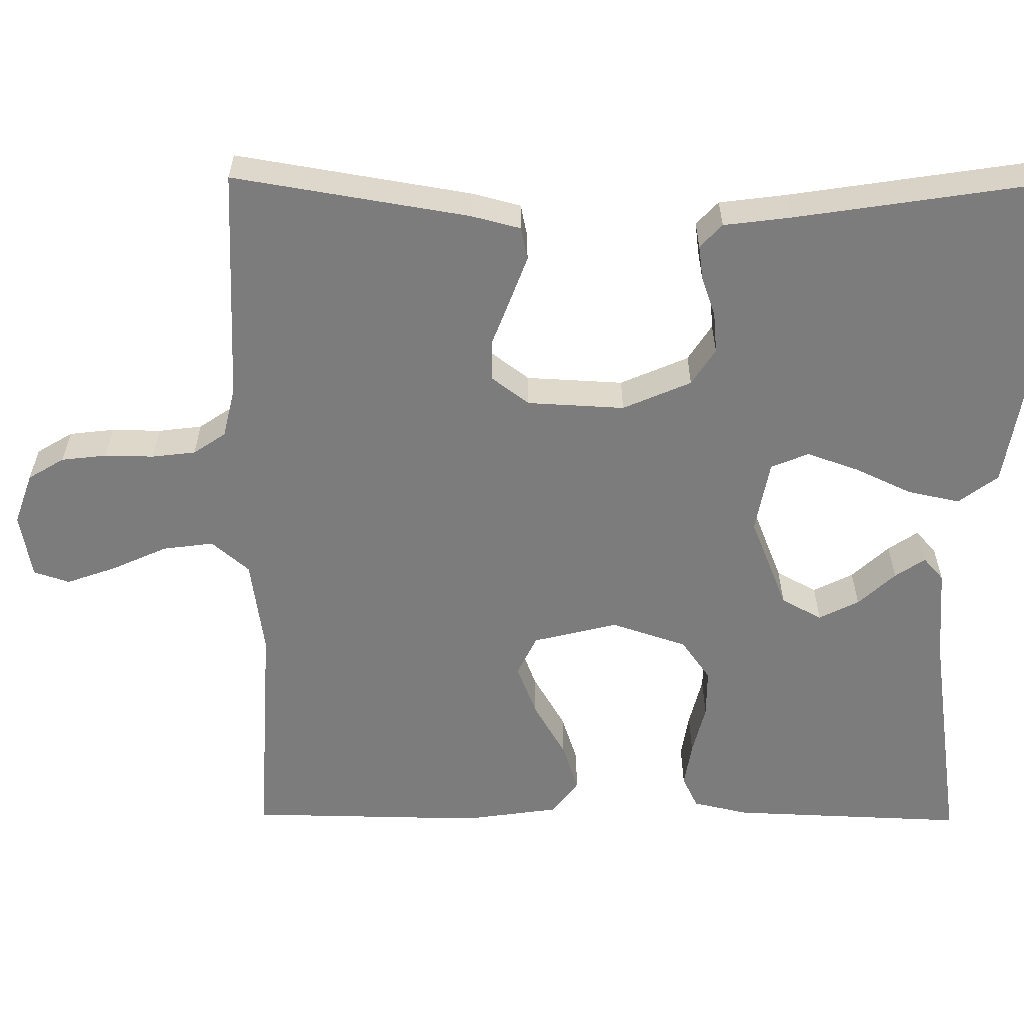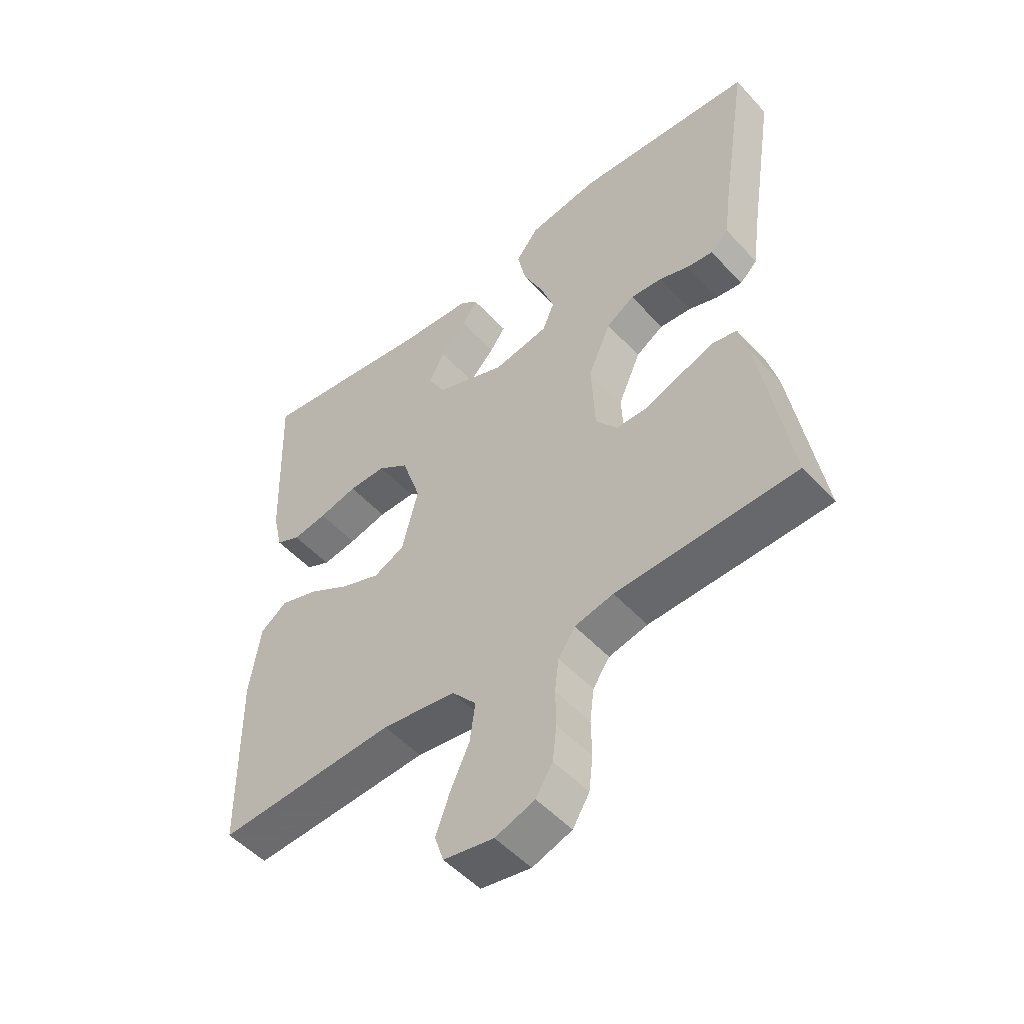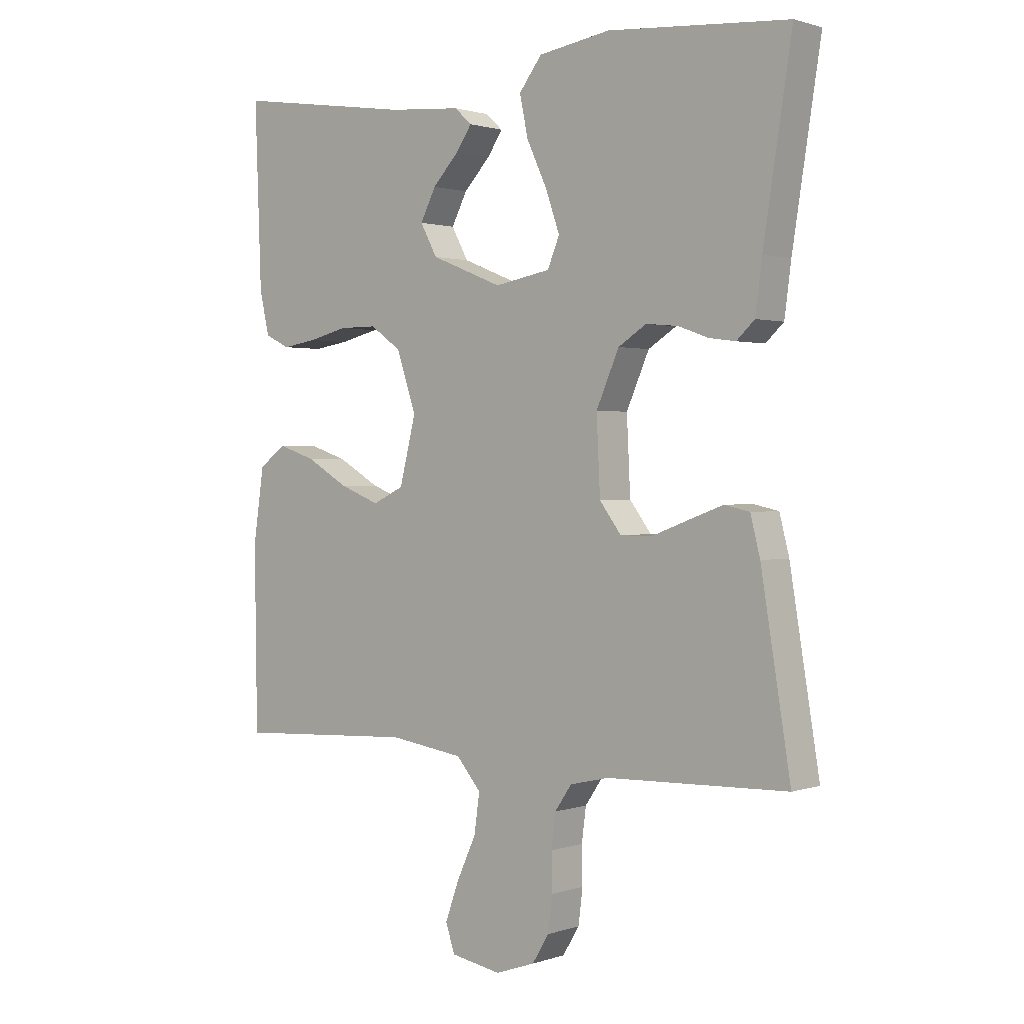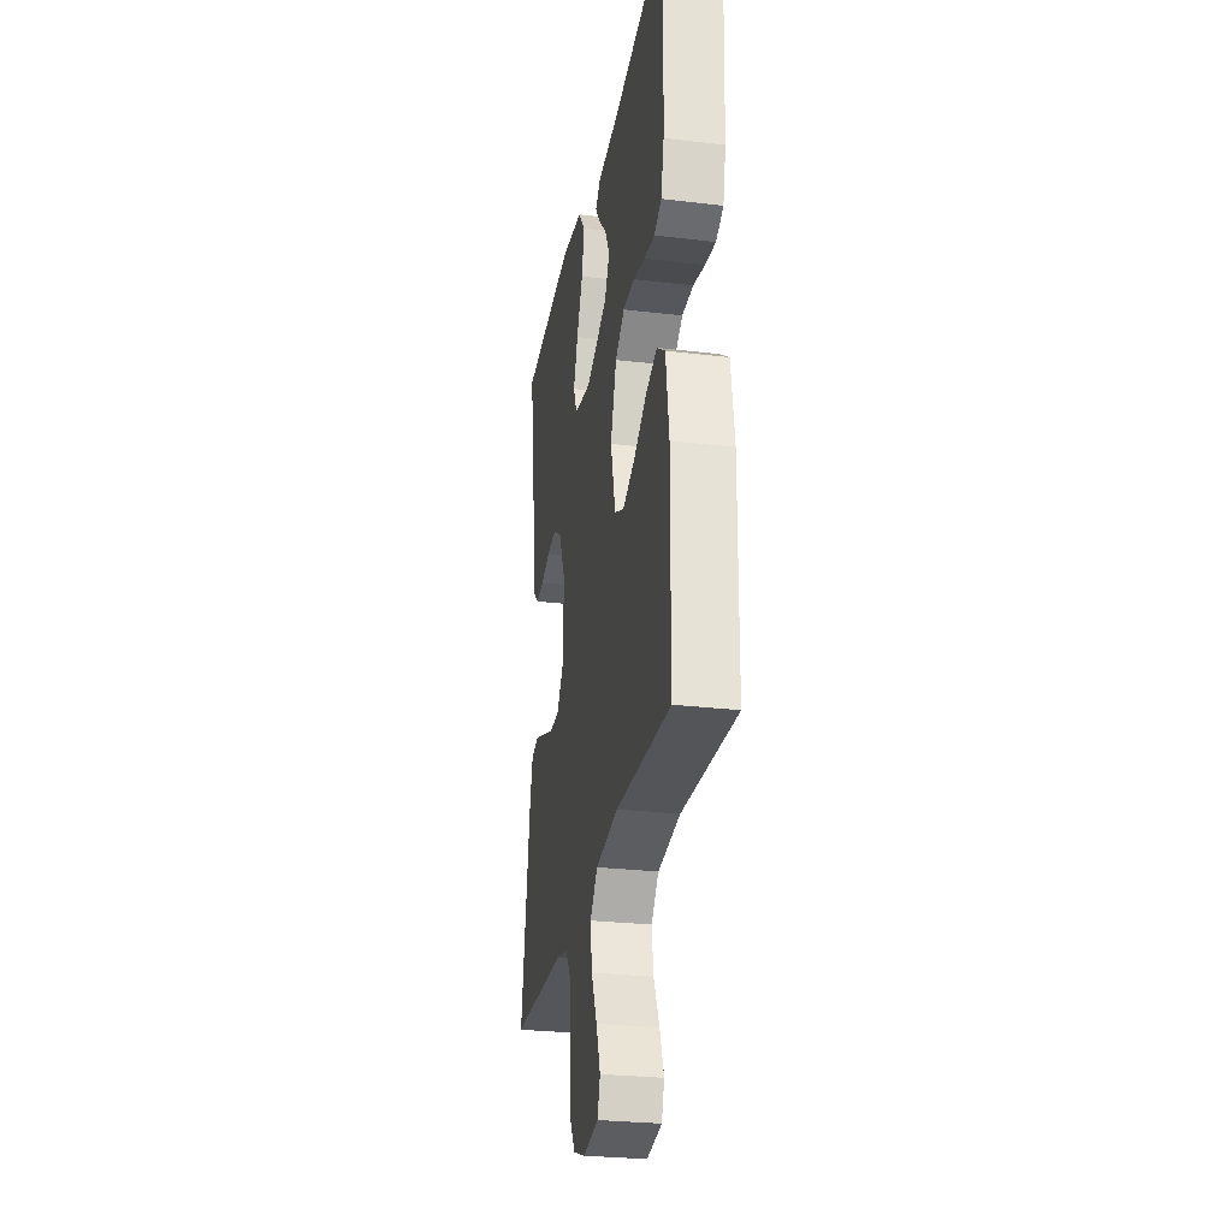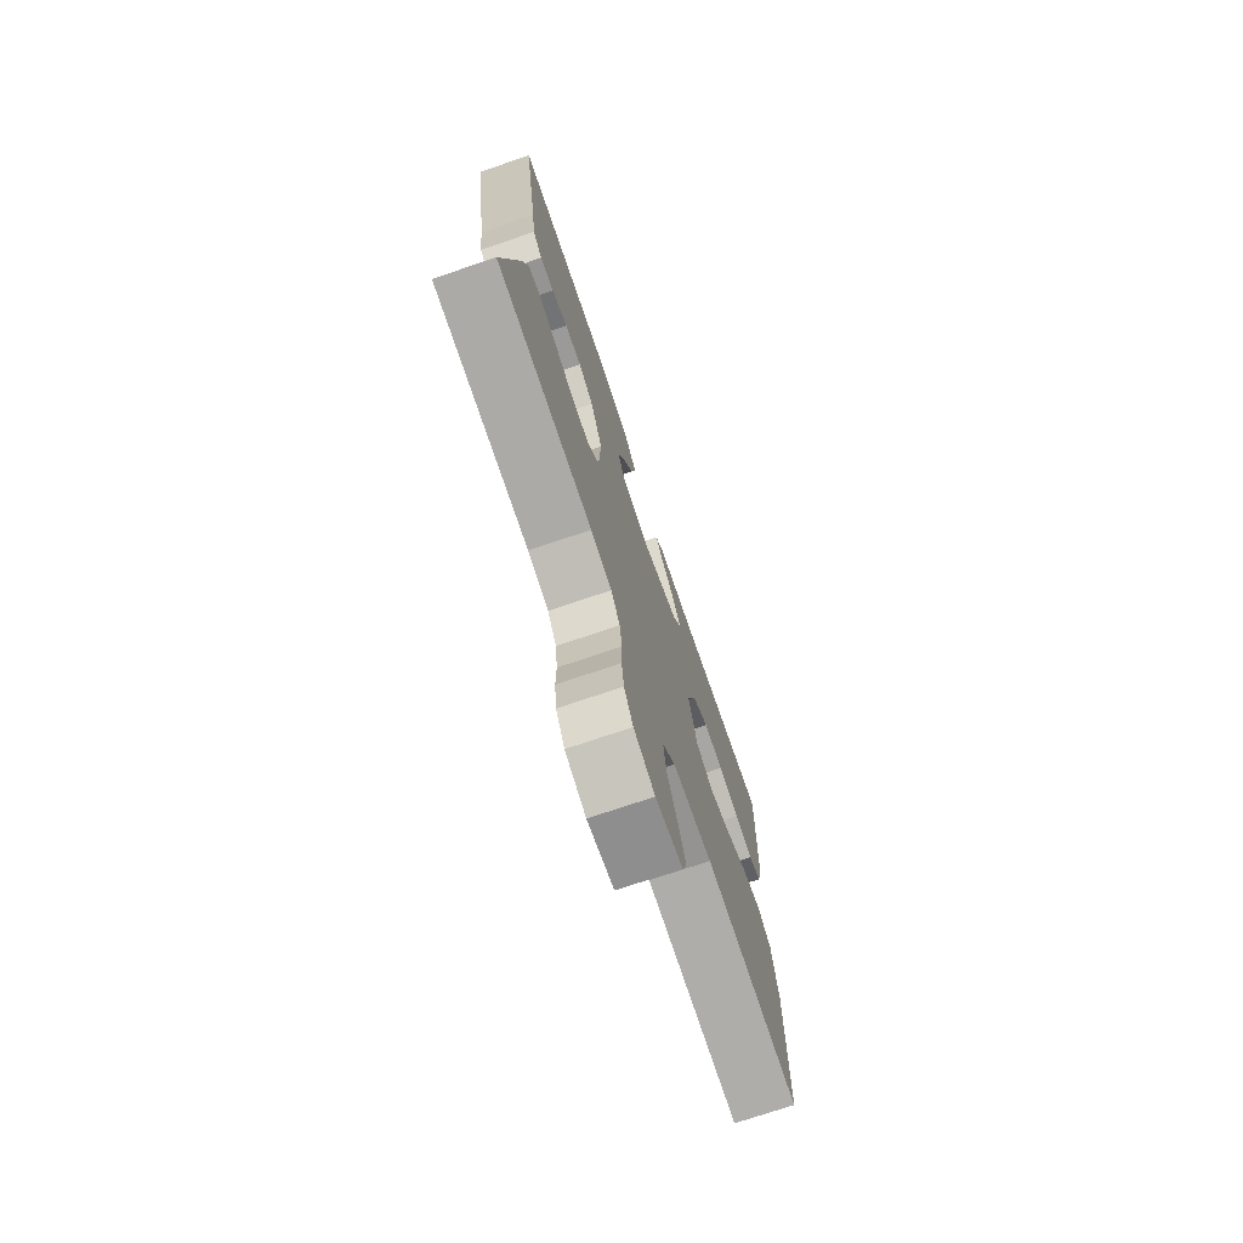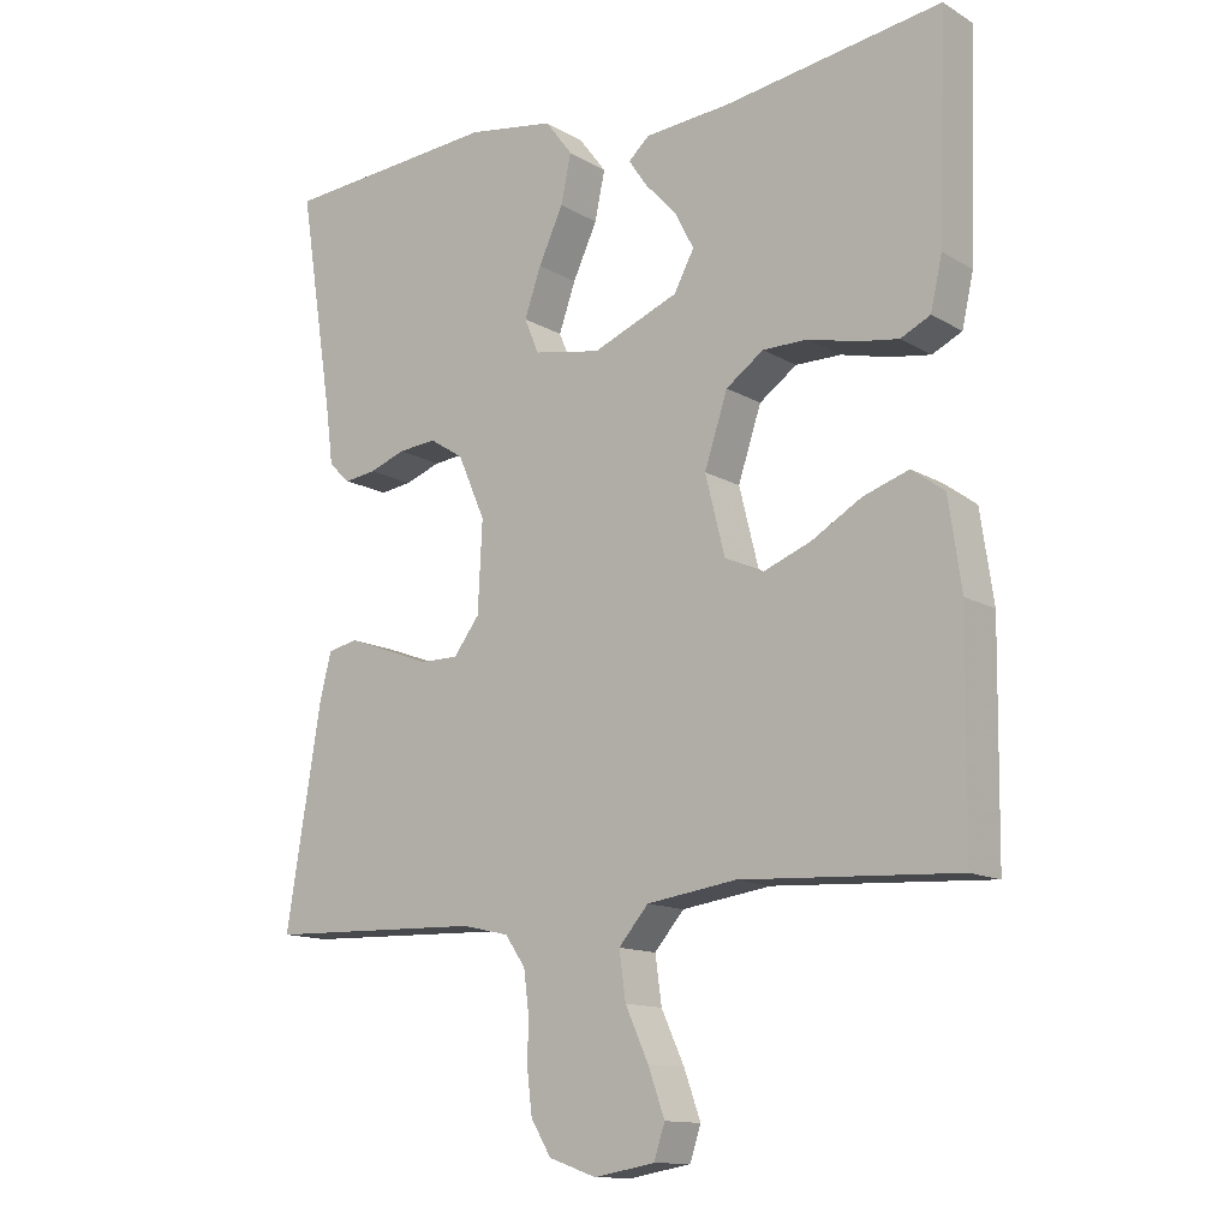
<metadata>
{"format":"obj","ext":"obj","renderer":"f3d","projection":"perspective","resolution":1024,"background":"white","views":[{"elev":-58.8,"azim":-90.6,"up":"+Y"},{"elev":-51.3,"azim":-139.1,"up":"+Z"},{"elev":1.2,"azim":-140.2,"up":"+Z"},{"elev":-27.5,"azim":79.7,"up":"+Z"},{"elev":-74.3,"azim":-71.3,"up":"+Z"},{"elev":-13.0,"azim":37.3,"up":"+Z"}]}
</metadata>
<code>
v 0.5 0.07 -0.5
v 0.2 0.07 -0.484
v 0.076 0.07 -0.502
v 0.035 0.07 -0.55
v 0.044 0.07 -0.615
v 0.076 0.07 -0.685
v 0.099 0.07 -0.749
v 0.084 0.07 -0.795
v 0 0.07 -0.81
v -0.066 0.07 -0.787
v -0.094 0.07 -0.741
v -0.101 0.07 -0.683
v -0.1 0.07 -0.621
v -0.107 0.07 -0.565
v -0.135 0.07 -0.524
v -0.2 0.07 -0.509
v -0.5 0.07 -0.5
v -0.451 0.07 -0.2
v -0.435 0.07 -0.137
v -0.393 0.07 -0.128
v -0.336 0.07 -0.149
v -0.275 0.07 -0.172
v -0.222 0.07 -0.172
v -0.186 0.07 -0.124
v -0.18 0.07 0
v -0.218 0.07 0.087
v -0.265 0.07 0.117
v -0.318 0.07 0.112
v -0.368 0.07 0.094
v -0.412 0.07 0.088
v -0.442 0.07 0.116
v -0.453 0.07 0.2
v -0.5 0.07 0.5
v -0.2 0.07 0.523
v -0.08 0.07 0.504
v -0.042 0.07 0.454
v -0.056 0.07 0.387
v -0.09 0.07 0.314
v -0.113 0.07 0.248
v -0.093 0.07 0.2
v 0 0.07 0.183
v 0.119 0.07 0.231
v 0.147 0.07 0.283
v 0.121 0.07 0.334
v 0.077 0.07 0.381
v 0.051 0.07 0.419
v 0.08 0.07 0.445
v 0.2 0.07 0.455
v 0.5 0.07 0.5
v 0.489 0.07 0.2
v 0.473 0.07 0.129
v 0.432 0.07 0.109
v 0.374 0.07 0.118
v 0.309 0.07 0.134
v 0.246 0.07 0.134
v 0.194 0.07 0.097
v 0.162 0.07 0
v 0.189 0.07 -0.108
v 0.241 0.07 -0.133
v 0.308 0.07 -0.107
v 0.378 0.07 -0.066
v 0.441 0.07 -0.045
v 0.486 0.07 -0.078
v 0.504 0.07 -0.2
v 0.5 0 -0.5
v 0.2 0 -0.484
v 0.076 0 -0.502
v 0.035 0 -0.55
v 0.044 0 -0.615
v 0.076 0 -0.685
v 0.099 0 -0.749
v 0.084 0 -0.795
v 0 0 -0.81
v -0.066 0 -0.787
v -0.094 0 -0.741
v -0.101 0 -0.683
v -0.1 0 -0.621
v -0.107 0 -0.565
v -0.135 0 -0.524
v -0.2 0 -0.509
v -0.5 0 -0.5
v -0.451 0 -0.2
v -0.435 0 -0.137
v -0.393 0 -0.128
v -0.336 0 -0.149
v -0.275 0 -0.172
v -0.222 0 -0.172
v -0.186 0 -0.124
v -0.18 0 0
v -0.218 0 0.087
v -0.265 0 0.117
v -0.318 0 0.112
v -0.368 0 0.094
v -0.412 0 0.088
v -0.442 0 0.116
v -0.453 0 0.2
v -0.5 0 0.5
v -0.2 0 0.523
v -0.08 0 0.504
v -0.042 0 0.454
v -0.056 0 0.387
v -0.09 0 0.314
v -0.113 0 0.248
v -0.093 0 0.2
v 0 0 0.183
v 0.119 0 0.231
v 0.147 0 0.283
v 0.121 0 0.334
v 0.077 0 0.381
v 0.051 0 0.419
v 0.08 0 0.445
v 0.2 0 0.455
v 0.5 0 0.5
v 0.489 0 0.2
v 0.473 0 0.129
v 0.432 0 0.109
v 0.374 0 0.118
v 0.309 0 0.134
v 0.246 0 0.134
v 0.194 0 0.097
v 0.162 0 0
v 0.189 0 -0.108
v 0.241 0 -0.133
v 0.308 0 -0.107
v 0.378 0 -0.066
v 0.441 0 -0.045
v 0.486 0 -0.078
v 0.504 0 -0.2
f 63 64 1 2
f 60 61 62 63
f 59 60 63 2
f 58 59 2 3
f 57 58 3 4
f 51 52 53 54
f 49 50 51 54
f 48 49 54 55
f 44 45 46 47
f 43 44 47 48
f 35 36 37 38
f 35 38 39
f 32 33 34 35
f 32 35 39
f 31 32 39 40
f 28 29 30 31
f 27 28 31 40
f 19 20 21 22
f 17 18 19 22
f 16 17 22 23
f 15 16 23 24
f 10 11 12 13
f 10 13 14
f 9 10 14
f 8 9 14
f 5 6 7 8
f 5 8 14 15
f 43 48 55 56
f 42 43 56 57
f 41 42 57 4
f 26 27 40 41
f 25 26 41
f 24 25 41 4
f 4 5 15 24
f 66 65 128 127
f 127 126 125 124
f 66 127 124 123
f 67 66 123 122
f 68 67 122 121
f 118 117 116 115
f 118 115 114 113
f 119 118 113 112
f 111 110 109 108
f 112 111 108 107
f 102 101 100 99
f 103 102 99
f 99 98 97 96
f 103 99 96
f 104 103 96 95
f 95 94 93 92
f 104 95 92 91
f 86 85 84 83
f 86 83 82 81
f 87 86 81 80
f 88 87 80 79
f 77 76 75 74
f 78 77 74
f 78 74 73
f 78 73 72
f 72 71 70 69
f 79 78 72 69
f 120 119 112 107
f 121 120 107 106
f 68 121 106 105
f 105 104 91 90
f 105 90 89
f 68 105 89 88
f 88 79 69 68
f 1 65 66 2
f 2 66 67 3
f 3 67 68 4
f 4 68 69 5
f 5 69 70 6
f 6 70 71 7
f 7 71 72 8
f 8 72 73 9
f 9 73 74 10
f 10 74 75 11
f 11 75 76 12
f 12 76 77 13
f 13 77 78 14
f 14 78 79 15
f 15 79 80 16
f 16 80 81 17
f 17 81 82 18
f 18 82 83 19
f 19 83 84 20
f 20 84 85 21
f 21 85 86 22
f 22 86 87 23
f 23 87 88 24
f 24 88 89 25
f 25 89 90 26
f 26 90 91 27
f 27 91 92 28
f 28 92 93 29
f 29 93 94 30
f 30 94 95 31
f 31 95 96 32
f 32 96 97 33
f 33 97 98 34
f 34 98 99 35
f 35 99 100 36
f 36 100 101 37
f 37 101 102 38
f 38 102 103 39
f 39 103 104 40
f 40 104 105 41
f 41 105 106 42
f 42 106 107 43
f 43 107 108 44
f 44 108 109 45
f 45 109 110 46
f 46 110 111 47
f 47 111 112 48
f 48 112 113 49
f 49 113 114 50
f 50 114 115 51
f 51 115 116 52
f 52 116 117 53
f 53 117 118 54
f 54 118 119 55
f 55 119 120 56
f 56 120 121 57
f 57 121 122 58
f 58 122 123 59
f 59 123 124 60
f 60 124 125 61
f 61 125 126 62
f 62 126 127 63
f 63 127 128 64
f 64 128 65 1

</code>
